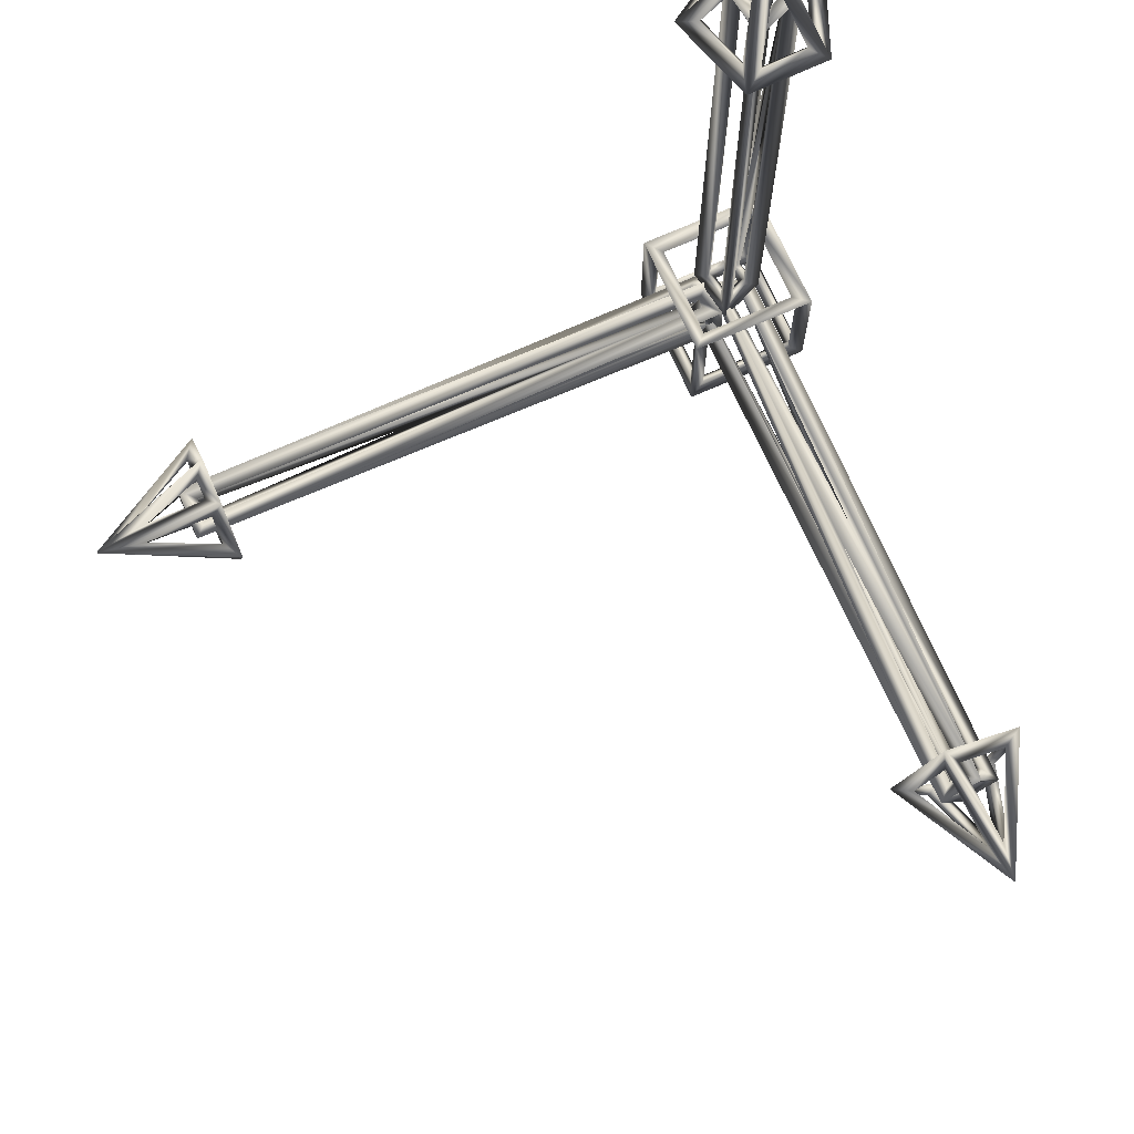
<metadata>
{"format":"obj","ext":"obj","renderer":"f3d","projection":"perspective","resolution":1024,"background":"white","views":[{"elev":71.5,"azim":66.1,"up":"+Z"}]}
</metadata>
<code>
o z.002_XAxis_0
v 0.5119 0.00884 0.04842
v 0.01827 0.02684 0.02922
v 0.01081 0.02802 0.01671
v 1.018 0.001762 0.04501
v 1.038 0.007694 0.07287
v -0.009294 0.05634 0.02125
v 0.01827 -0.001274 0.04749
v 0.01094 -0.01309 0.04313
v -0.009426 -0.01955 0.07089
v 0.4501 0.007515 -0.01874
v 0.01827 0.01432 -0.01648
v 0.01109 0.000544 -0.01644
v 1.018 -0.01034 -0.02136
v 1.038 -0.01439 -0.04977
v -0.009571 0.007109 -0.04396
v 0.01827 0.03045 0.004198
v 0.4491 -0.01899 -0.02487
v 0.01827 -0.03565 -0.0112
v 0.0109 -0.03841 0.001118
v -0.00938 -0.06578 -0.007045
v 0.01827 -0.0122 -0.02262
v 0.5123 -0.04227 0.02498
v 0.01827 -0.02588 0.04137
v 0.01094 -0.01309 0.04313
v 1.018 -0.03648 0.01997
v 1.038 -0.06431 0.02589
v -0.009426 -0.01955 0.07089
v 0.01827 -0.04309 0.01252
v 1.001 -0.02082 0.1082
v 1.148 0.002553 0.03115
v 1.181 -0.006068 0.01252
v 0.9915 -0.03587 0.1093
v 0.9776 -0.04426 0.1403
v 1.216 -0.006005 0.01278
v 1.001 0.07549 0.06137
v 0.9914 0.08567 0.04982
v 0.9773 0.1146 0.06345
v 1 0.08819 0.03558
v 1.136 0.02063 0.007598
v 1 0.07058 -0.04236
v 0.9916 0.06125 -0.05466
v 0.9769 0.08372 -0.07709
v 1 0.04897 -0.06397
v 1.136 -0.000985 -0.01401
v 1 -0.02897 -0.08158
v 0.9915 -0.04391 -0.0788
v 0.9771 -0.05614 -0.1083
v 1 -0.05645 -0.0702
v 1.136 -0.02846 -0.002631
v 1 -0.09912 -0.002631
v 0.9916 -0.1012 0.01238
v 0.9769 -0.133 0.01292
v 1 -0.09846 0.02761
v 1.141 -0.02555 0.02761
v 1.001 -0.04789 0.1013
v 1.028 -0.008461 -0.009438
v 1.028 0.01519 0.01039
v 1.018 0.02425 0.009096
v 1.018 -0.01034 -0.02136
v 1.038 -0.01439 -0.04977
v 1.038 0.05232 0.004702
v 1.028 -0.000444 0.03464
v 1.018 0.001762 0.04501
v 1.038 0.007694 0.07287
v 1.028 -0.02618 0.01783
v 1.018 -0.03648 0.01997
v 1.038 -0.06431 0.02589
v 1.01 0.01487 0.04352
v 1.01 0.02886 0.02183
v 1.018 0.02425 0.009096
v 1.038 0.05232 0.004702
v 0.5822 0.03048 0.02686
v 1.01 0.02493 -0.004149
v 1.01 0.002025 -0.02335
v 0.5459 0.02669 0.001313
v 1.01 -0.0226 -0.02031
v 1.01 -0.04088 0.007804
v 0.5168 -0.04169 -0.004642
v 1.01 -0.03513 0.0331
v 1.01 -0.0103 0.04933
v 1.018 0.001762 0.04501
v 1.038 0.007694 0.07287
v 0.5476 -0.01978 0.04846
v 0.000758 -0.00126 -0.008241
v 0.000758 -0.02729 0.004435
v 0.0109 -0.03841 0.001118
v 0.01109 0.000544 -0.01644
v -0.009571 0.007109 -0.04396
v -0.00938 -0.06578 -0.007045
v 0.000758 -0.0106 0.0324
v 0.01094 -0.01309 0.04313
v -0.009426 -0.01955 0.07089
v 0.000758 0.01663 0.0147
v 0.01081 0.02802 0.01671
v -0.009294 0.05634 0.02125
v 0.9843 -0.04182 -0.07374
v 0.9843 -0.09613 0.01225
v 0.9916 -0.1012 0.01238
v 0.9915 -0.04391 -0.0788
v 0.9771 -0.05614 -0.1083
v 0.9769 -0.133 0.01292
v 0.9845 -0.03416 0.1025
v 0.9915 -0.03587 0.1093
v 0.9776 -0.04426 0.1403
v 0.9844 0.08001 0.04695
v 0.9914 0.08567 0.04982
v 0.9773 0.1146 0.06345
v 0.9843 0.05784 -0.05123
v 0.9916 0.06125 -0.05466
v 0.9769 0.08372 -0.07709
f 1 2 3
f 1 3 4
f 2 1 5
f 2 5 6
f 2 7 8
f 2 8 3
f 7 2 6
f 7 6 9
f 7 1 4
f 7 4 8
f 1 7 9
f 1 9 5
f 10 11 12
f 10 12 13
f 11 10 14
f 11 14 15
f 11 16 3
f 11 3 12
f 16 11 15
f 16 15 6
f 16 10 13
f 16 13 3
f 10 16 6
f 10 6 14
f 17 18 19
f 17 19 13
f 18 17 14
f 18 14 20
f 18 21 12
f 18 12 19
f 21 18 20
f 21 20 15
f 21 17 13
f 21 13 12
f 17 21 15
f 17 15 14
f 22 23 24
f 22 24 25
f 23 22 26
f 23 26 27
f 23 28 19
f 23 19 24
f 28 23 27
f 28 27 20
f 28 22 25
f 28 25 19
f 22 28 20
f 22 20 26
f 29 30 31
f 29 31 32
f 30 29 33
f 30 33 34
f 30 35 36
f 30 36 31
f 35 30 34
f 35 34 37
f 35 29 32
f 35 32 36
f 29 35 37
f 29 37 33
f 38 39 31
f 38 31 36
f 39 38 37
f 39 37 34
f 39 40 41
f 39 41 31
f 40 39 34
f 40 34 42
f 40 38 36
f 40 36 41
f 38 40 42
f 38 42 37
f 43 44 31
f 43 31 41
f 44 43 42
f 44 42 34
f 44 45 46
f 44 46 31
f 45 44 34
f 45 34 47
f 45 43 41
f 45 41 46
f 43 45 47
f 43 47 42
f 48 49 31
f 48 31 46
f 49 48 47
f 49 47 34
f 49 50 51
f 49 51 31
f 50 49 34
f 50 34 52
f 50 48 46
f 50 46 51
f 48 50 52
f 48 52 47
f 53 54 31
f 53 31 51
f 54 53 52
f 54 52 34
f 54 55 32
f 54 32 31
f 55 54 34
f 55 34 33
f 55 53 51
f 55 51 32
f 53 55 33
f 53 33 52
f 56 57 58
f 56 58 59
f 57 56 60
f 57 60 61
f 57 62 63
f 57 63 58
f 62 57 61
f 62 61 64
f 62 65 66
f 62 66 63
f 65 62 64
f 65 64 67
f 65 56 59
f 65 59 66
f 56 65 67
f 56 67 60
f 68 69 70
f 68 70 4
f 69 68 5
f 69 5 71
f 69 72 3
f 69 3 70
f 72 69 71
f 72 71 6
f 72 68 4
f 72 4 3
f 68 72 6
f 68 6 5
f 73 74 13
f 73 13 70
f 74 73 71
f 74 71 14
f 74 75 3
f 74 3 13
f 75 74 14
f 75 14 6
f 75 73 70
f 75 70 3
f 73 75 6
f 73 6 71
f 76 77 25
f 76 25 13
f 77 76 14
f 77 14 26
f 77 78 19
f 77 19 25
f 78 77 26
f 78 26 20
f 78 76 13
f 78 13 19
f 76 78 20
f 76 20 14
f 79 80 81
f 79 81 25
f 80 79 26
f 80 26 82
f 80 83 24
f 80 24 81
f 83 80 82
f 83 82 27
f 83 79 25
f 83 25 24
f 79 83 27
f 79 27 26
f 84 85 86
f 84 86 87
f 85 84 88
f 85 88 89
f 85 90 91
f 85 91 86
f 90 85 89
f 90 89 92
f 90 93 94
f 90 94 91
f 93 90 92
f 93 92 95
f 93 84 87
f 93 87 94
f 84 93 95
f 84 95 88
f 96 97 98
f 96 98 99
f 97 96 100
f 97 100 101
f 97 102 103
f 97 103 98
f 102 97 101
f 102 101 104
f 102 105 106
f 102 106 103
f 105 102 104
f 105 104 107
f 105 108 109
f 105 109 106
f 108 105 107
f 108 107 110
f 108 96 99
f 108 99 109
f 96 108 110
f 96 110 100
o z.002_ZAxis_0
v -0.001143 0.03826 0.4105
v -0.000768 0.03781 0.08714
v 0.00991 0.02983 0.0799
v 0.009204 0.03091 1.087
v 0.0206 0.05715 1.107
v 0.02228 0.05536 0.05935
v -0.01665 0.03328 0.08714
v -0.023 0.01991 0.08008
v -0.0457 0.03648 0.05917
v -0.01443 0.09693 1.069
v 0.007913 0.02329 1.21
v -9e-06 3.2e-05 1.25
v -0.02937 0.09682 1.06
v -0.03868 0.1275 1.046
v 1e-05 -3.2e-05 1.285
v 0.06854 0.0638 1.069
v 0.07928 0.05266 1.06
v 0.1054 0.07075 1.046
v 0.08588 0.03901 1.069
v 0.02713 -0.000247 1.205
v 0.0879 -0.04085 1.069
v 0.08249 -0.05453 1.06
v 0.1085 -0.07311 1.046
v 0.07073 -0.06433 1.069
v 0.006495 -0.02141 1.213
v -0.02309 -0.09283 1.069
v -0.03832 -0.09124 1.06
v -0.04966 -0.1212 1.046
v -0.05041 -0.08285 1.069
v -0.02242 -0.01528 1.205
v -0.09309 -0.01528 1.069
v -0.09517 -0.000256 1.06
v -0.127 0.000257 1.046
v -0.09243 0.01496 1.069
v -0.01952 0.01496 1.21
v -0.04186 0.08861 1.069
v 0.03668 -0.005478 0.08714
v 0.02298 0.02652 0.08714
v 0.00991 0.02983 0.0799
v 0.03107 -0.01438 0.07955
v 0.05614 -0.02868 0.0597
v 0.02228 0.05536 0.05935
v 0.02141 0.02773 1.079
v 0.009204 0.03091 1.087
v 0.0206 0.05715 1.107
v 0.03567 -0.00798 1.079
v 0.02958 -0.01709 1.087
v 0.05467 -0.03151 1.107
v -0.01656 -0.0311 0.08714
v 0.02628 -0.02433 0.08714
v -0.02453 -0.02278 0.07946
v -0.0432 -0.04496 0.0598
v 0.02476 -0.02634 1.079
v -0.01597 -0.03127 1.079
v -0.02419 -0.02246 1.087
v -0.04251 -0.04424 1.107
v -0.03568 0.007131 1.079
v -0.03426 0.01061 0.08714
v -0.02499 0.01673 1.086
v -0.0485 0.03238 1.107
v -0.03399 -0.01634 0.08714
v -0.03438 -0.01587 1.079
v 0.004996 0.02158 1.097
v -0.01851 0.01271 1.097
v -0.02499 0.01673 1.086
v 0.009204 0.03091 1.087
v 0.0206 0.05715 1.107
v -0.0485 0.03238 1.107
v -0.01696 -0.01374 1.097
v -0.02419 -0.02246 1.087
v -0.04251 -0.04424 1.107
v 0.01742 -0.00962 1.097
v 0.02958 -0.01709 1.087
v 0.05467 -0.03151 1.107
v -0.02032 0.0308 1.079
v -0.002345 0.03757 1.079
v -0.01948 0.03206 0.7218
v 0.01864 -0.007767 0.06963
v -0.01651 -0.01337 0.06963
v -0.02453 -0.02278 0.07946
v 0.03107 -0.01438 0.07955
v 0.05614 -0.02868 0.0597
v -0.0432 -0.04496 0.0598
v -0.01673 0.01501 0.06963
v -0.023 0.01991 0.08008
v -0.0457 0.03648 0.05917
v 0.006078 0.02152 0.06963
v 0.00991 0.02983 0.0799
v 0.02228 0.05536 0.05935
v -0.03631 -0.08556 1.053
v -0.09009 -0.000403 1.053
v -0.09517 -0.000256 1.06
v -0.03832 -0.09124 1.06
v -0.04966 -0.1212 1.046
v -0.127 0.000257 1.046
v -0.02752 0.09072 1.053
v -0.02937 0.09682 1.06
v -0.03868 0.1275 1.046
v 0.07513 0.04972 1.053
v 0.07928 0.05266 1.06
v 0.1054 0.07075 1.046
v 0.07767 -0.05094 1.053
v 0.08249 -0.05453 1.06
v 0.1085 -0.07311 1.046
f 111 112 113
f 111 113 114
f 112 111 115
f 112 115 116
f 112 117 118
f 112 118 113
f 117 112 116
f 117 116 119
f 117 111 114
f 117 114 118
f 111 117 119
f 111 119 115
f 120 121 122
f 120 122 123
f 121 120 124
f 121 124 125
f 121 126 127
f 121 127 122
f 126 121 125
f 126 125 128
f 126 120 123
f 126 123 127
f 120 126 128
f 120 128 124
f 129 130 122
f 129 122 127
f 130 129 128
f 130 128 125
f 130 131 132
f 130 132 122
f 131 130 125
f 131 125 133
f 131 129 127
f 131 127 132
f 129 131 133
f 129 133 128
f 134 135 122
f 134 122 132
f 135 134 133
f 135 133 125
f 135 136 137
f 135 137 122
f 136 135 125
f 136 125 138
f 136 134 132
f 136 132 137
f 134 136 138
f 134 138 133
f 139 140 122
f 139 122 137
f 140 139 138
f 140 138 125
f 140 141 142
f 140 142 122
f 141 140 125
f 141 125 143
f 141 139 137
f 141 137 142
f 139 141 143
f 139 143 138
f 144 145 122
f 144 122 142
f 145 144 143
f 145 143 125
f 145 146 123
f 145 123 122
f 146 145 125
f 146 125 124
f 146 144 142
f 146 142 123
f 144 146 124
f 144 124 143
f 147 148 149
f 147 149 150
f 148 147 151
f 148 151 152
f 148 153 154
f 148 154 149
f 153 148 152
f 153 152 155
f 153 156 157
f 153 157 154
f 156 153 155
f 156 155 158
f 156 147 150
f 156 150 157
f 147 156 158
f 147 158 151
f 159 160 150
f 159 150 161
f 160 159 162
f 160 162 151
f 160 163 157
f 160 157 150
f 163 160 151
f 163 151 158
f 163 164 165
f 163 165 157
f 164 163 158
f 164 158 166
f 164 159 161
f 164 161 165
f 159 164 166
f 159 166 162
f 167 168 118
f 167 118 169
f 168 167 170
f 168 170 119
f 168 171 161
f 168 161 118
f 171 168 119
f 171 119 162
f 171 172 165
f 171 165 161
f 172 171 162
f 172 162 166
f 172 167 169
f 172 169 165
f 167 172 166
f 167 166 170
f 173 174 175
f 173 175 176
f 174 173 177
f 174 177 178
f 174 179 180
f 174 180 175
f 179 174 178
f 179 178 181
f 179 182 183
f 179 183 180
f 182 179 181
f 182 181 184
f 182 173 176
f 182 176 183
f 173 182 184
f 173 184 177
f 185 186 114
f 185 114 169
f 186 185 170
f 186 170 115
f 186 187 118
f 186 118 114
f 187 186 115
f 187 115 119
f 187 185 169
f 187 169 118
f 185 187 119
f 185 119 170
f 188 189 190
f 188 190 191
f 189 188 192
f 189 192 193
f 189 194 195
f 189 195 190
f 194 189 193
f 194 193 196
f 194 197 198
f 194 198 195
f 197 194 196
f 197 196 199
f 197 188 191
f 197 191 198
f 188 197 199
f 188 199 192
f 200 201 202
f 200 202 203
f 201 200 204
f 201 204 205
f 201 206 207
f 201 207 202
f 206 201 205
f 206 205 208
f 206 209 210
f 206 210 207
f 209 206 208
f 209 208 211
f 209 212 213
f 209 213 210
f 212 209 211
f 212 211 214
f 212 200 203
f 212 203 213
f 200 212 214
f 200 214 204
o z.002_YAxis_0
v 0.03903 -0.3966 0.01993
v 0.037 -0.05612 0.005415
v 0.02631 -0.04907 -0.005226
v 0.03105 -1.056 0.02532
v 0.05744 -1.076 0.03664
v 0.04993 -0.02813 -0.02041
v 0.03575 -0.05612 0.0232
v 0.02345 -0.04913 0.03206
v 0.04525 -0.02807 0.04962
v 0.02126 -0.05612 -0.01929
v 0.01398 -0.3432 -0.02472
v 0.007547 -1.056 -0.01876
v 0.01659 -1.076 -0.04572
v 0.008222 -0.05612 -0.02417
v -0.00563 -0.04923 -0.01665
v -0.01144 -0.02797 -0.04388
v -0.03158 -0.382 -0.01027
v -0.03349 -0.05612 -0.005888
v -0.03203 -0.04895 0.008058
v -0.02733 -1.055 -0.0011
v -0.05276 -1.076 -0.01328
v -0.06015 -0.02825 0.005187
v -0.02158 -0.05612 -0.01759
v -0.02819 -0.457 0.0396
v -0.02306 -0.05612 0.04108
v -0.008392 -0.04899 0.04237
v -0.01908 -1.056 0.0395
v -0.03333 -1.076 0.06423
v -0.01771 -0.02821 0.06898
v -0.03596 -0.05612 0.02194
v 0.05072 -1.038 0.09375
v 0.02595 -1.163 0.03395
v -7.6e-05 -1.219 0.01268
v 0.03602 -1.03 0.1009
v 0.04898 -1.014 0.1296
v 7.6e-05 -1.254 0.01262
v 0.08944 -1.038 0.04657
v 0.09336 -1.03 0.03148
v 0.1245 -1.015 0.03716
v 0.09496 -1.038 0.01567
v 0.02829 -1.169 0.002405
v 0.07211 -1.038 -0.05099
v 0.06134 -1.03 -0.06248
v 0.08186 -1.015 -0.08671
v 0.04853 -1.038 -0.07113
v 0.006755 -1.163 -0.02022
v -0.0118 -1.038 -0.0814
v -0.02772 -1.03 -0.07703
v -0.03589 -1.014 -0.1074
v -0.0432 -1.038 -0.07316
v -0.02724 -1.145 -0.02055
v -0.07574 -1.038 -0.04647
v -0.08268 -1.03 -0.03182
v -0.1106 -1.014 -0.04619
v -0.0906 -1.038 -0.01737
v -0.03772 -1.155 0.01089
v -0.09386 -1.038 0.03415
v -0.08796 -1.03 0.04934
v -0.1172 -1.014 0.06095
v -0.08204 -1.038 0.06424
v -0.03048 -1.145 0.04288
v -0.05133 -1.038 0.09322
v -0.03551 -1.03 0.09837
v -0.04746 -1.014 0.1272
v -0.02068 -1.038 0.1059
v 0.000172 -1.145 0.05558
v 0.02153 -1.038 0.1071
v 0.02729 -1.048 0.03612
v 0.0178 -0.05612 0.04591
v 0.003441 -0.05612 0.05038
v -0.008392 -0.04899 0.04237
v -0.01771 -0.02821 0.06898
v -0.009185 -1.048 0.04695
v -0.01908 -1.056 0.0395
v -0.03333 -1.076 0.06423
v 0.004227 -1.066 -0.009038
v 0.01909 -1.066 0.02017
v 0.03105 -1.056 0.02532
v 0.007547 -1.056 -0.01876
v 0.01659 -1.076 -0.04572
v 0.05744 -1.076 0.03664
v -0.01339 -1.066 0.0298
v -0.01908 -1.056 0.0395
v -0.03333 -1.076 0.06423
v -0.01979 -1.066 0.002502
v -0.02733 -1.055 -0.0011
v -0.05276 -1.076 -0.01328
v 0.03619 -1.048 0.01461
v 0.02046 -1.048 -0.01629
v 0.0332 -0.5461 -0.0068
v -0.00407 -1.048 -0.02462
v -0.02371 -1.048 -0.01518
v -0.01184 -0.6611 -0.02388
v -0.03615 -1.048 0.0101
v -0.03054 -1.048 0.03402
v -0.0386 -0.6321 0.01569
v -0.00582 -0.0386 0.03506
v 0.01772 -0.0386 0.0277
v 0.02345 -0.04913 0.03206
v -0.008392 -0.04899 0.04237
v -0.01771 -0.02821 0.06898
v 0.04525 -0.02807 0.04962
v 0.01973 -0.0386 -0.000997
v 0.02631 -0.04907 -0.005226
v 0.04993 -0.02813 -0.02041
v -0.004223 -0.0386 -0.009956
v -0.00563 -0.04923 -0.01665
v -0.01144 -0.02797 -0.04388
v -0.02343 -0.0386 0.008914
v -0.03203 -0.04895 0.008058
v -0.06015 -0.02825 0.005187
v -0.07964 -1.022 -0.03029
v -0.0846 -1.022 0.04805
v -0.08796 -1.03 0.04934
v -0.08268 -1.03 -0.03182
v -0.1106 -1.014 -0.04619
v -0.1172 -1.014 0.06095
v -0.03431 -1.022 0.09549
v -0.03551 -1.03 0.09837
v -0.04746 -1.014 0.1272
v 0.03442 -1.022 0.0975
v 0.03602 -1.03 0.1009
v 0.04898 -1.014 0.1296
v 0.0892 -1.022 0.03076
v 0.09336 -1.03 0.03148
v 0.1245 -1.015 0.03716
v 0.0584 -1.022 -0.05908
v 0.06134 -1.03 -0.06248
v 0.08186 -1.015 -0.08671
v -0.02687 -1.022 -0.07359
v -0.02772 -1.03 -0.07703
v -0.03589 -1.014 -0.1074
f 215 216 217
f 215 217 218
f 216 215 219
f 216 219 220
f 216 221 222
f 216 222 217
f 221 216 220
f 221 220 223
f 221 215 218
f 221 218 222
f 215 221 223
f 215 223 219
f 224 225 226
f 224 226 217
f 225 224 220
f 225 220 227
f 225 228 229
f 225 229 226
f 228 225 227
f 228 227 230
f 228 224 217
f 228 217 229
f 224 228 230
f 224 230 220
f 231 232 233
f 231 233 234
f 232 231 235
f 232 235 236
f 232 237 229
f 232 229 233
f 237 232 236
f 237 236 230
f 237 231 234
f 237 234 229
f 231 237 230
f 231 230 235
f 238 239 240
f 238 240 241
f 239 238 242
f 239 242 243
f 239 244 233
f 239 233 240
f 244 239 243
f 244 243 236
f 244 238 241
f 244 241 233
f 238 244 236
f 238 236 242
f 245 246 247
f 245 247 248
f 246 245 249
f 246 249 250
f 246 251 252
f 246 252 247
f 251 246 250
f 251 250 253
f 251 245 248
f 251 248 252
f 245 251 253
f 245 253 249
f 254 255 247
f 254 247 252
f 255 254 253
f 255 253 250
f 255 256 257
f 255 257 247
f 256 255 250
f 256 250 258
f 256 254 252
f 256 252 257
f 254 256 258
f 254 258 253
f 259 260 247
f 259 247 257
f 260 259 258
f 260 258 250
f 260 261 262
f 260 262 247
f 261 260 250
f 261 250 263
f 261 259 257
f 261 257 262
f 259 261 263
f 259 263 258
f 264 265 247
f 264 247 262
f 265 264 263
f 265 263 250
f 265 266 267
f 265 267 247
f 266 265 250
f 266 250 268
f 266 264 262
f 266 262 267
f 264 266 268
f 264 268 263
f 269 270 247
f 269 247 267
f 270 269 268
f 270 268 250
f 270 271 272
f 270 272 247
f 271 270 250
f 271 250 273
f 271 269 267
f 271 267 272
f 269 271 273
f 269 273 268
f 274 275 247
f 274 247 272
f 275 274 273
f 275 273 250
f 275 276 277
f 275 277 247
f 276 275 250
f 276 250 278
f 276 274 272
f 276 272 277
f 274 276 278
f 274 278 273
f 279 280 247
f 279 247 277
f 280 279 278
f 280 278 250
f 280 281 248
f 280 248 247
f 281 280 250
f 281 250 249
f 281 279 277
f 281 277 248
f 279 281 249
f 279 249 278
f 282 283 222
f 282 222 218
f 283 282 219
f 283 219 223
f 283 284 285
f 283 285 222
f 284 283 223
f 284 223 286
f 284 287 288
f 284 288 285
f 287 284 286
f 287 286 289
f 287 282 218
f 287 218 288
f 282 287 289
f 282 289 219
f 290 291 292
f 290 292 293
f 291 290 294
f 291 294 295
f 291 296 297
f 291 297 292
f 296 291 295
f 296 295 298
f 296 299 300
f 296 300 297
f 299 296 298
f 299 298 301
f 299 290 293
f 299 293 300
f 290 299 301
f 290 301 294
f 302 303 226
f 302 226 218
f 303 302 219
f 303 219 227
f 303 304 217
f 303 217 226
f 304 303 227
f 304 227 220
f 304 302 218
f 304 218 217
f 302 304 220
f 302 220 219
f 305 306 234
f 305 234 226
f 306 305 227
f 306 227 235
f 306 307 229
f 306 229 234
f 307 306 235
f 307 235 230
f 307 305 226
f 307 226 229
f 305 307 230
f 305 230 227
f 308 309 241
f 308 241 234
f 309 308 235
f 309 235 242
f 309 310 233
f 309 233 241
f 310 309 242
f 310 242 236
f 310 308 234
f 310 234 233
f 308 310 236
f 308 236 235
f 311 312 313
f 311 313 314
f 312 311 315
f 312 315 316
f 312 317 318
f 312 318 313
f 317 312 316
f 317 316 319
f 317 320 321
f 317 321 318
f 320 317 319
f 320 319 322
f 320 323 324
f 320 324 321
f 323 320 322
f 323 322 325
f 323 311 314
f 323 314 324
f 311 323 325
f 311 325 315
f 326 327 328
f 326 328 329
f 327 326 330
f 327 330 331
f 327 332 333
f 327 333 328
f 332 327 331
f 332 331 334
f 332 335 336
f 332 336 333
f 335 332 334
f 335 334 337
f 335 338 339
f 335 339 336
f 338 335 337
f 338 337 340
f 338 341 342
f 338 342 339
f 341 338 340
f 341 340 343
f 341 344 345
f 341 345 342
f 344 341 343
f 344 343 346
f 344 326 329
f 344 329 345
f 326 344 346
f 326 346 330
o z.002_Center_0
v -0.08815 -0.08815 0.1057
v 0.08815 -0.08815 0.1057
v 0.09555 -0.09555 0.09555
v -0.09555 -0.09555 0.09555
v -0.1158 -0.1158 0.1158
v 0.1158 -0.1158 0.1158
v 0.08815 0.08815 0.1057
v 0.09555 0.09555 0.09555
v 0.1158 0.1158 0.1158
v -0.08815 0.08815 0.1057
v -0.09555 0.09555 0.09555
v -0.1158 0.1158 0.1158
v -0.08815 -0.1057 -0.08815
v 0.08815 -0.1057 -0.08815
v 0.09555 -0.09555 -0.09555
v -0.09555 -0.09555 -0.09555
v -0.1158 -0.1158 -0.1158
v 0.1158 -0.1158 -0.1158
v 0.08815 -0.1057 0.08815
v -0.08815 -0.1057 0.08815
v -0.09555 -0.09555 0.09555
v -0.1158 -0.1158 0.1158
v -0.1057 0.08815 -0.08815
v -0.1057 -0.08815 -0.08815
v -0.09555 -0.09555 -0.09555
v -0.09555 0.09555 -0.09555
v -0.1158 0.1158 -0.1158
v -0.1158 -0.1158 -0.1158
v -0.1057 -0.08815 0.08815
v -0.09555 -0.09555 0.09555
v -0.1158 -0.1158 0.1158
v -0.1057 0.08815 0.08815
v -0.09555 0.09555 0.09555
v -0.1158 0.1158 0.1158
v -0.08815 -0.08815 -0.1057
v -0.08815 0.08815 -0.1057
v -0.09555 0.09555 -0.09555
v -0.09555 -0.09555 -0.09555
v -0.1158 -0.1158 -0.1158
v -0.1158 0.1158 -0.1158
v 0.08815 0.08815 -0.1057
v 0.09555 0.09555 -0.09555
v 0.1158 0.1158 -0.1158
v 0.08815 -0.08815 -0.1057
v 0.1057 -0.08815 -0.08815
v 0.1057 0.08815 -0.08815
v 0.1057 0.08815 0.08815
v 0.1057 -0.08815 0.08815
v 0.08815 0.1057 -0.08815
v -0.08815 0.1057 -0.08815
v -0.08815 0.1057 0.08815
v 0.08815 0.1057 0.08815
f 347 348 349
f 347 349 350
f 348 347 351
f 348 351 352
f 348 353 354
f 348 354 349
f 353 348 352
f 353 352 355
f 353 356 357
f 353 357 354
f 356 353 355
f 356 355 358
f 356 347 350
f 356 350 357
f 347 356 358
f 347 358 351
f 359 360 361
f 359 361 362
f 360 359 363
f 360 363 364
f 360 365 349
f 360 349 361
f 365 360 364
f 365 364 352
f 365 366 367
f 365 367 349
f 366 365 352
f 366 352 368
f 366 359 362
f 366 362 367
f 359 366 368
f 359 368 363
f 369 370 371
f 369 371 372
f 370 369 373
f 370 373 374
f 370 375 376
f 370 376 371
f 375 370 374
f 375 374 377
f 375 378 379
f 375 379 376
f 378 375 377
f 378 377 380
f 378 369 372
f 378 372 379
f 369 378 380
f 369 380 373
f 381 382 383
f 381 383 384
f 382 381 385
f 382 385 386
f 382 387 388
f 382 388 383
f 387 382 386
f 387 386 389
f 387 390 361
f 387 361 388
f 390 387 389
f 390 389 364
f 390 381 384
f 390 384 361
f 381 390 364
f 381 364 385
f 391 392 388
f 391 388 361
f 392 391 364
f 392 364 389
f 392 393 354
f 392 354 388
f 393 392 389
f 393 389 355
f 393 394 349
f 393 349 354
f 394 393 355
f 394 355 352
f 394 391 361
f 394 361 349
f 391 394 352
f 391 352 364
f 395 396 372
f 395 372 388
f 396 395 389
f 396 389 373
f 396 397 379
f 396 379 372
f 397 396 373
f 397 373 380
f 397 398 354
f 397 354 379
f 398 397 380
f 398 380 355
f 398 395 388
f 398 388 354
f 395 398 355
f 395 355 389

</code>
